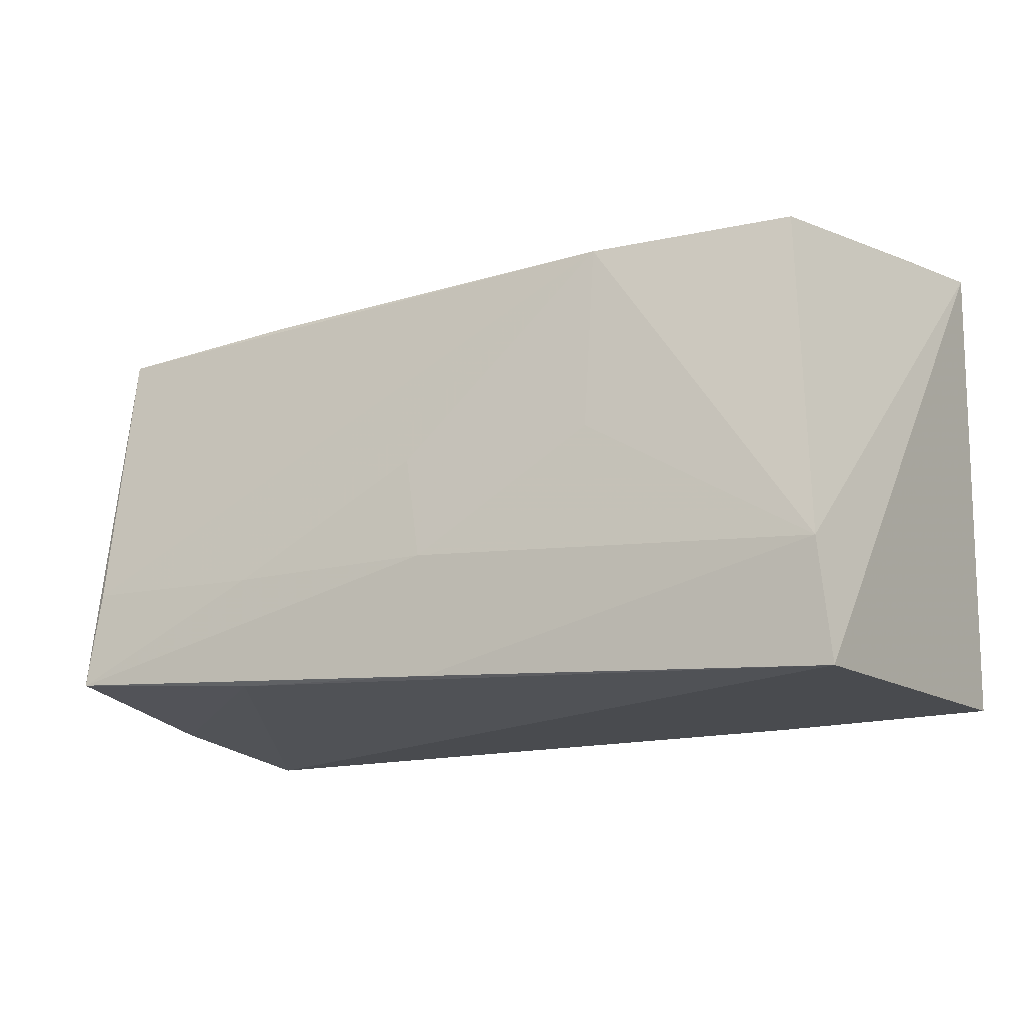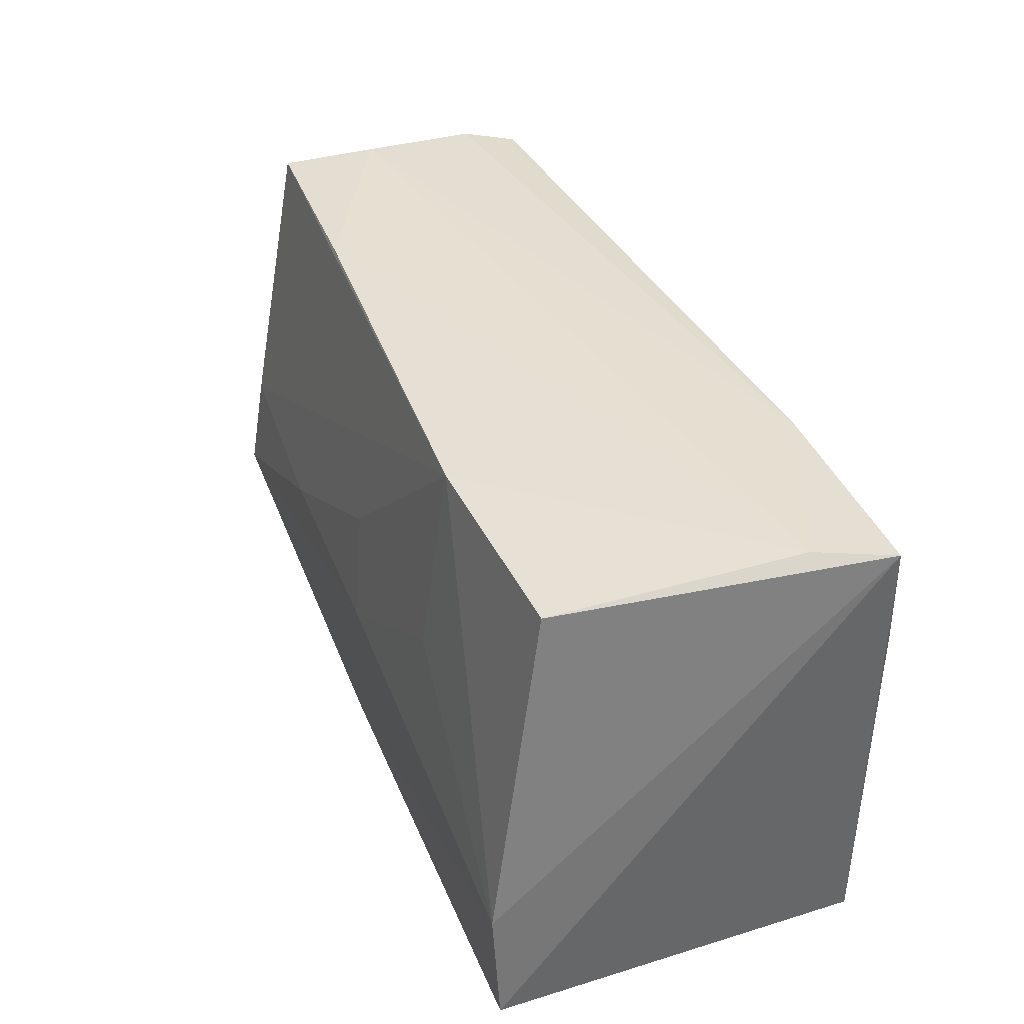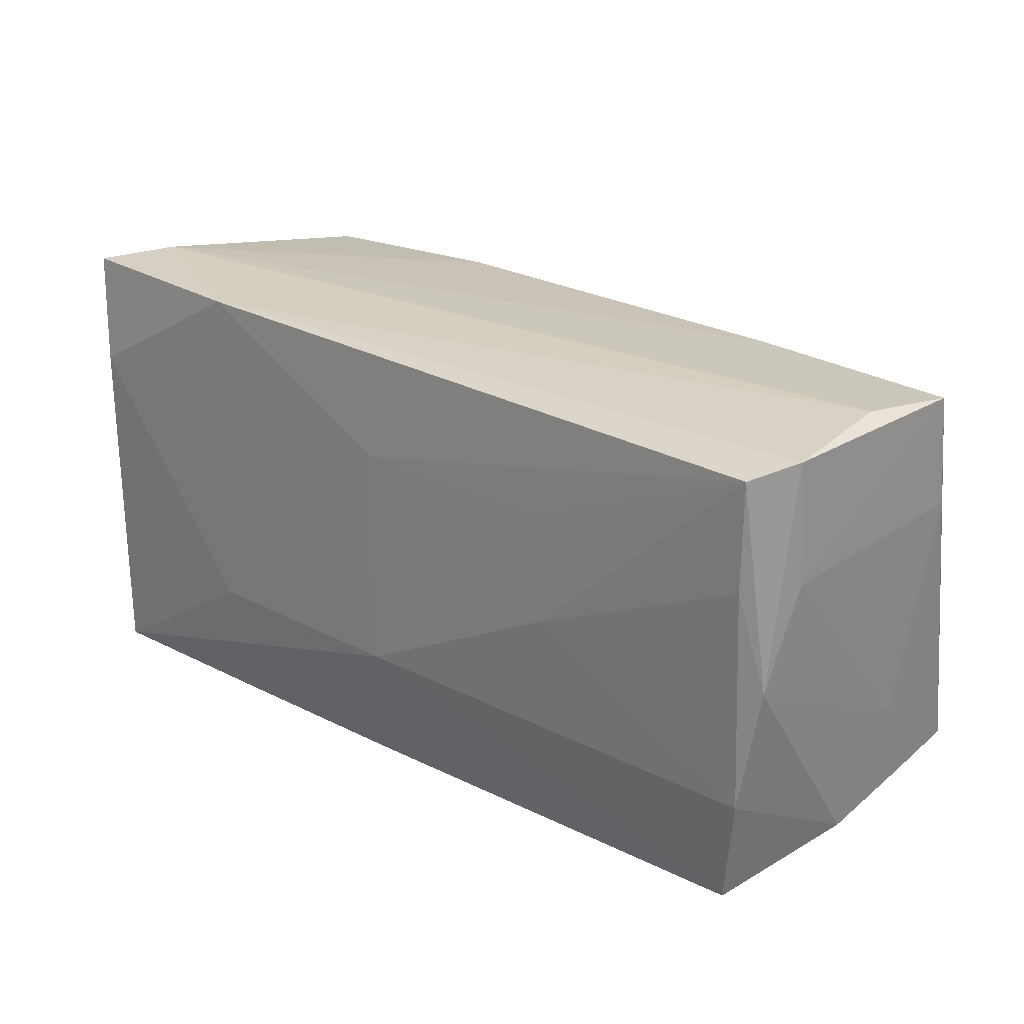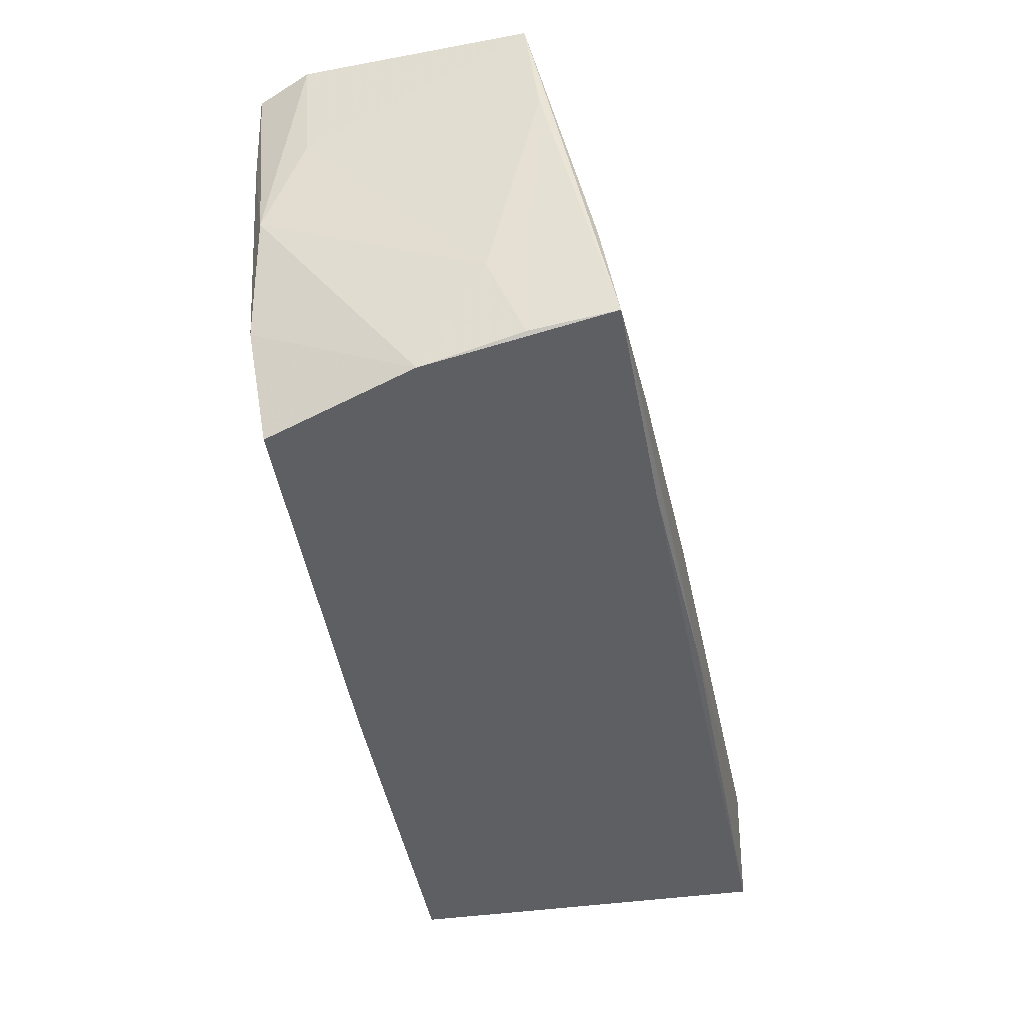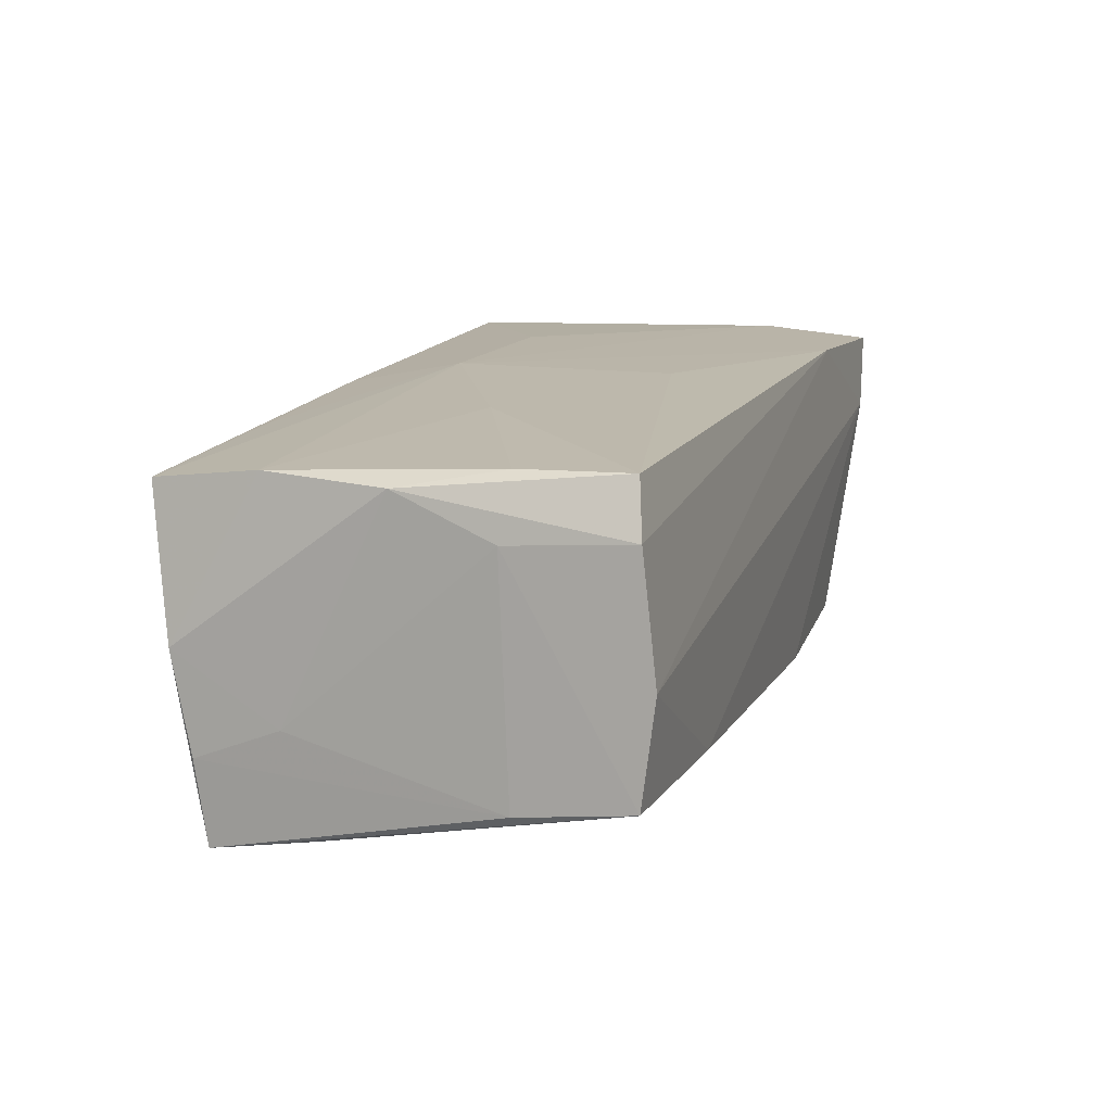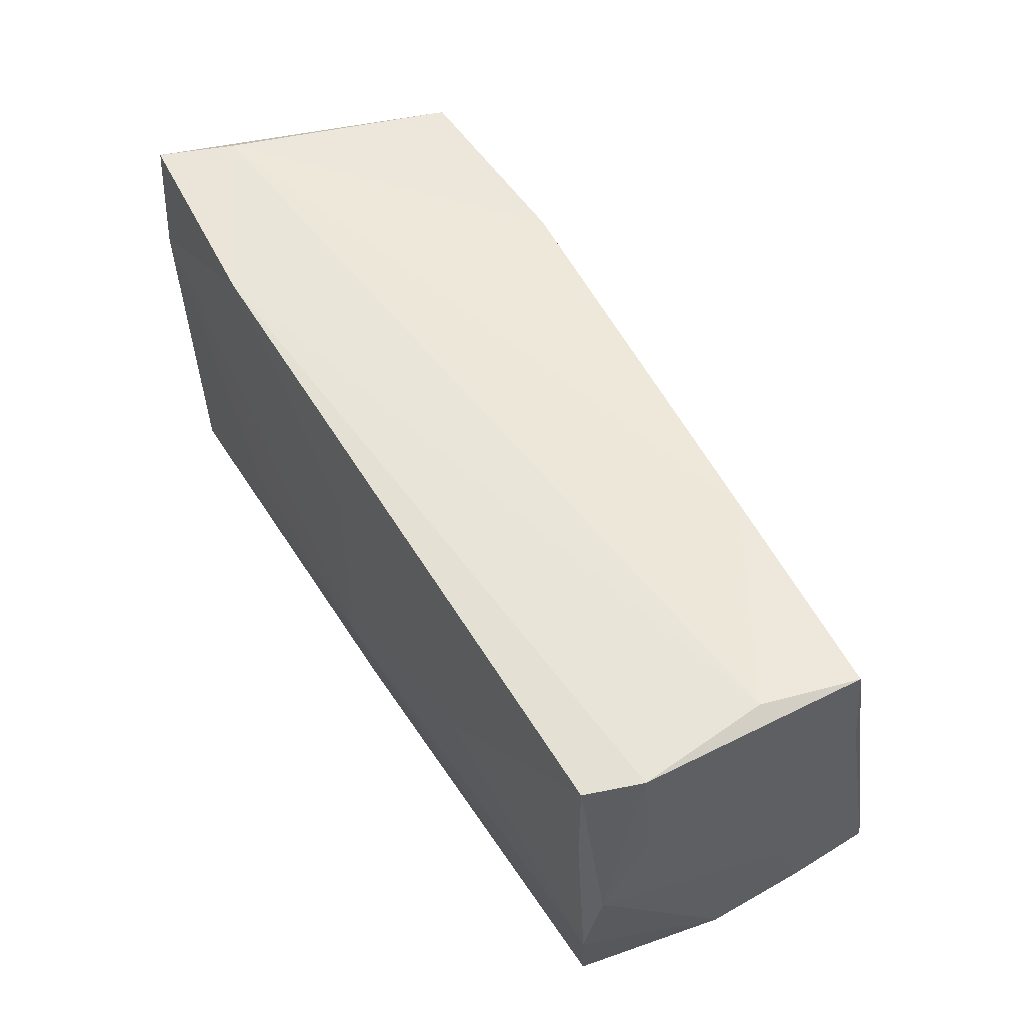
<metadata>
{"format":"obj","ext":"obj","renderer":"f3d","projection":"perspective","resolution":1024,"background":"white","views":[{"elev":-14.8,"azim":-149.1,"up":"+Y"},{"elev":38.6,"azim":-112.0,"up":"+Y"},{"elev":23.0,"azim":42.5,"up":"+Y"},{"elev":-41.1,"azim":100.8,"up":"+Y"},{"elev":12.9,"azim":107.6,"up":"+Z"},{"elev":53.1,"azim":60.5,"up":"+Y"}]}
</metadata>
<code>
v 0.05455 0.0006293 0.01668
v 0.0251 0.01453 0.02028
v -0.05185 -0.02632 0.0203
v -0.000645 0.01456 0.02113
v -0.04464 0.026 -0.017
v -0.0002303 -0.012 0.02135
v 0.05586 0.02651 -0.01329
v 0.001787 -0.009261 -0.02314
v 0.05527 0.01208 0.01195
v -0.04897 -0.01354 -0.02435
v -0.01953 0.0267 -0.01796
v -0.02012 0.003797 -0.02155
v 0.004819 0.003387 -0.02117
v 0.05362 -0.007898 -0.02063
v 0.03041 0.02709 -0.01467
v -0.05247 0.02885 0.01995
v 0.05514 0.02627 0.01299
v -0.001919 -0.02689 0.0183
v 0.02872 -0.008971 -0.02226
v 0.05268 0.02532 0.01922
v 0.05468 -0.01137 -0.008843
v 0.0244 -0.02609 0.01705
v -0.04894 0.02933 0.01122
v 0.02587 0.001132 0.02038
v 0.05354 -0.02415 -0.001554
v 0.05365 0.02748 -0.001812
v -0.02822 -0.01207 0.02135
v -0.05085 0.01571 0.02135
v 0.05391 -0.02024 -0.02264
v 0.05201 -0.01412 0.01722
v 0.05224 0.01257 0.01888
v 0.0001172 -0.02402 -0.02388
v 0.02753 -0.02264 -0.02266
v -0.02615 -0.02684 0.01907
v -0.05034 -0.02746 -0.02398
v 0.05409 -0.02162 -0.01298
v 0.04952 -0.02746 0.01532
v -0.02734 0.02828 0.02121
v 0.05583 0.0134 -0.01494
f 16 35 3
f 23 5 16
f 11 5 23
f 10 5 11
f 10 35 16
f 16 5 10
f 3 6 27
f 38 23 16
f 34 3 35
f 37 34 35
f 7 39 29
f 7 17 9
f 9 39 7
f 29 10 8
f 17 38 20
f 28 27 6
f 6 38 28
f 3 27 28
f 16 3 28
f 28 38 16
f 6 37 30
f 37 25 30
f 34 37 18
f 18 6 3
f 3 34 18
f 21 39 9
f 33 37 35
f 33 25 37
f 29 25 33
f 11 23 15
f 15 7 11
f 11 7 14
f 14 7 29
f 12 10 11
f 12 8 10
f 4 38 6
f 4 20 38
f 2 20 4
f 24 20 2
f 24 4 6
f 2 4 24
f 31 20 24
f 24 30 31
f 6 30 24
f 1 20 31
f 31 30 1
f 9 17 1
f 17 20 1
f 1 30 25
f 1 21 9
f 25 21 1
f 22 37 6
f 6 18 22
f 22 18 37
f 36 25 29
f 36 21 25
f 29 39 36
f 39 21 36
f 32 33 35
f 29 33 32
f 35 10 32
f 32 10 29
f 26 15 23
f 7 15 26
f 17 7 26
f 26 38 17
f 23 38 26
f 29 8 19
f 19 14 29
f 11 14 19
f 11 19 13
f 13 19 8
f 13 12 11
f 8 12 13

</code>
